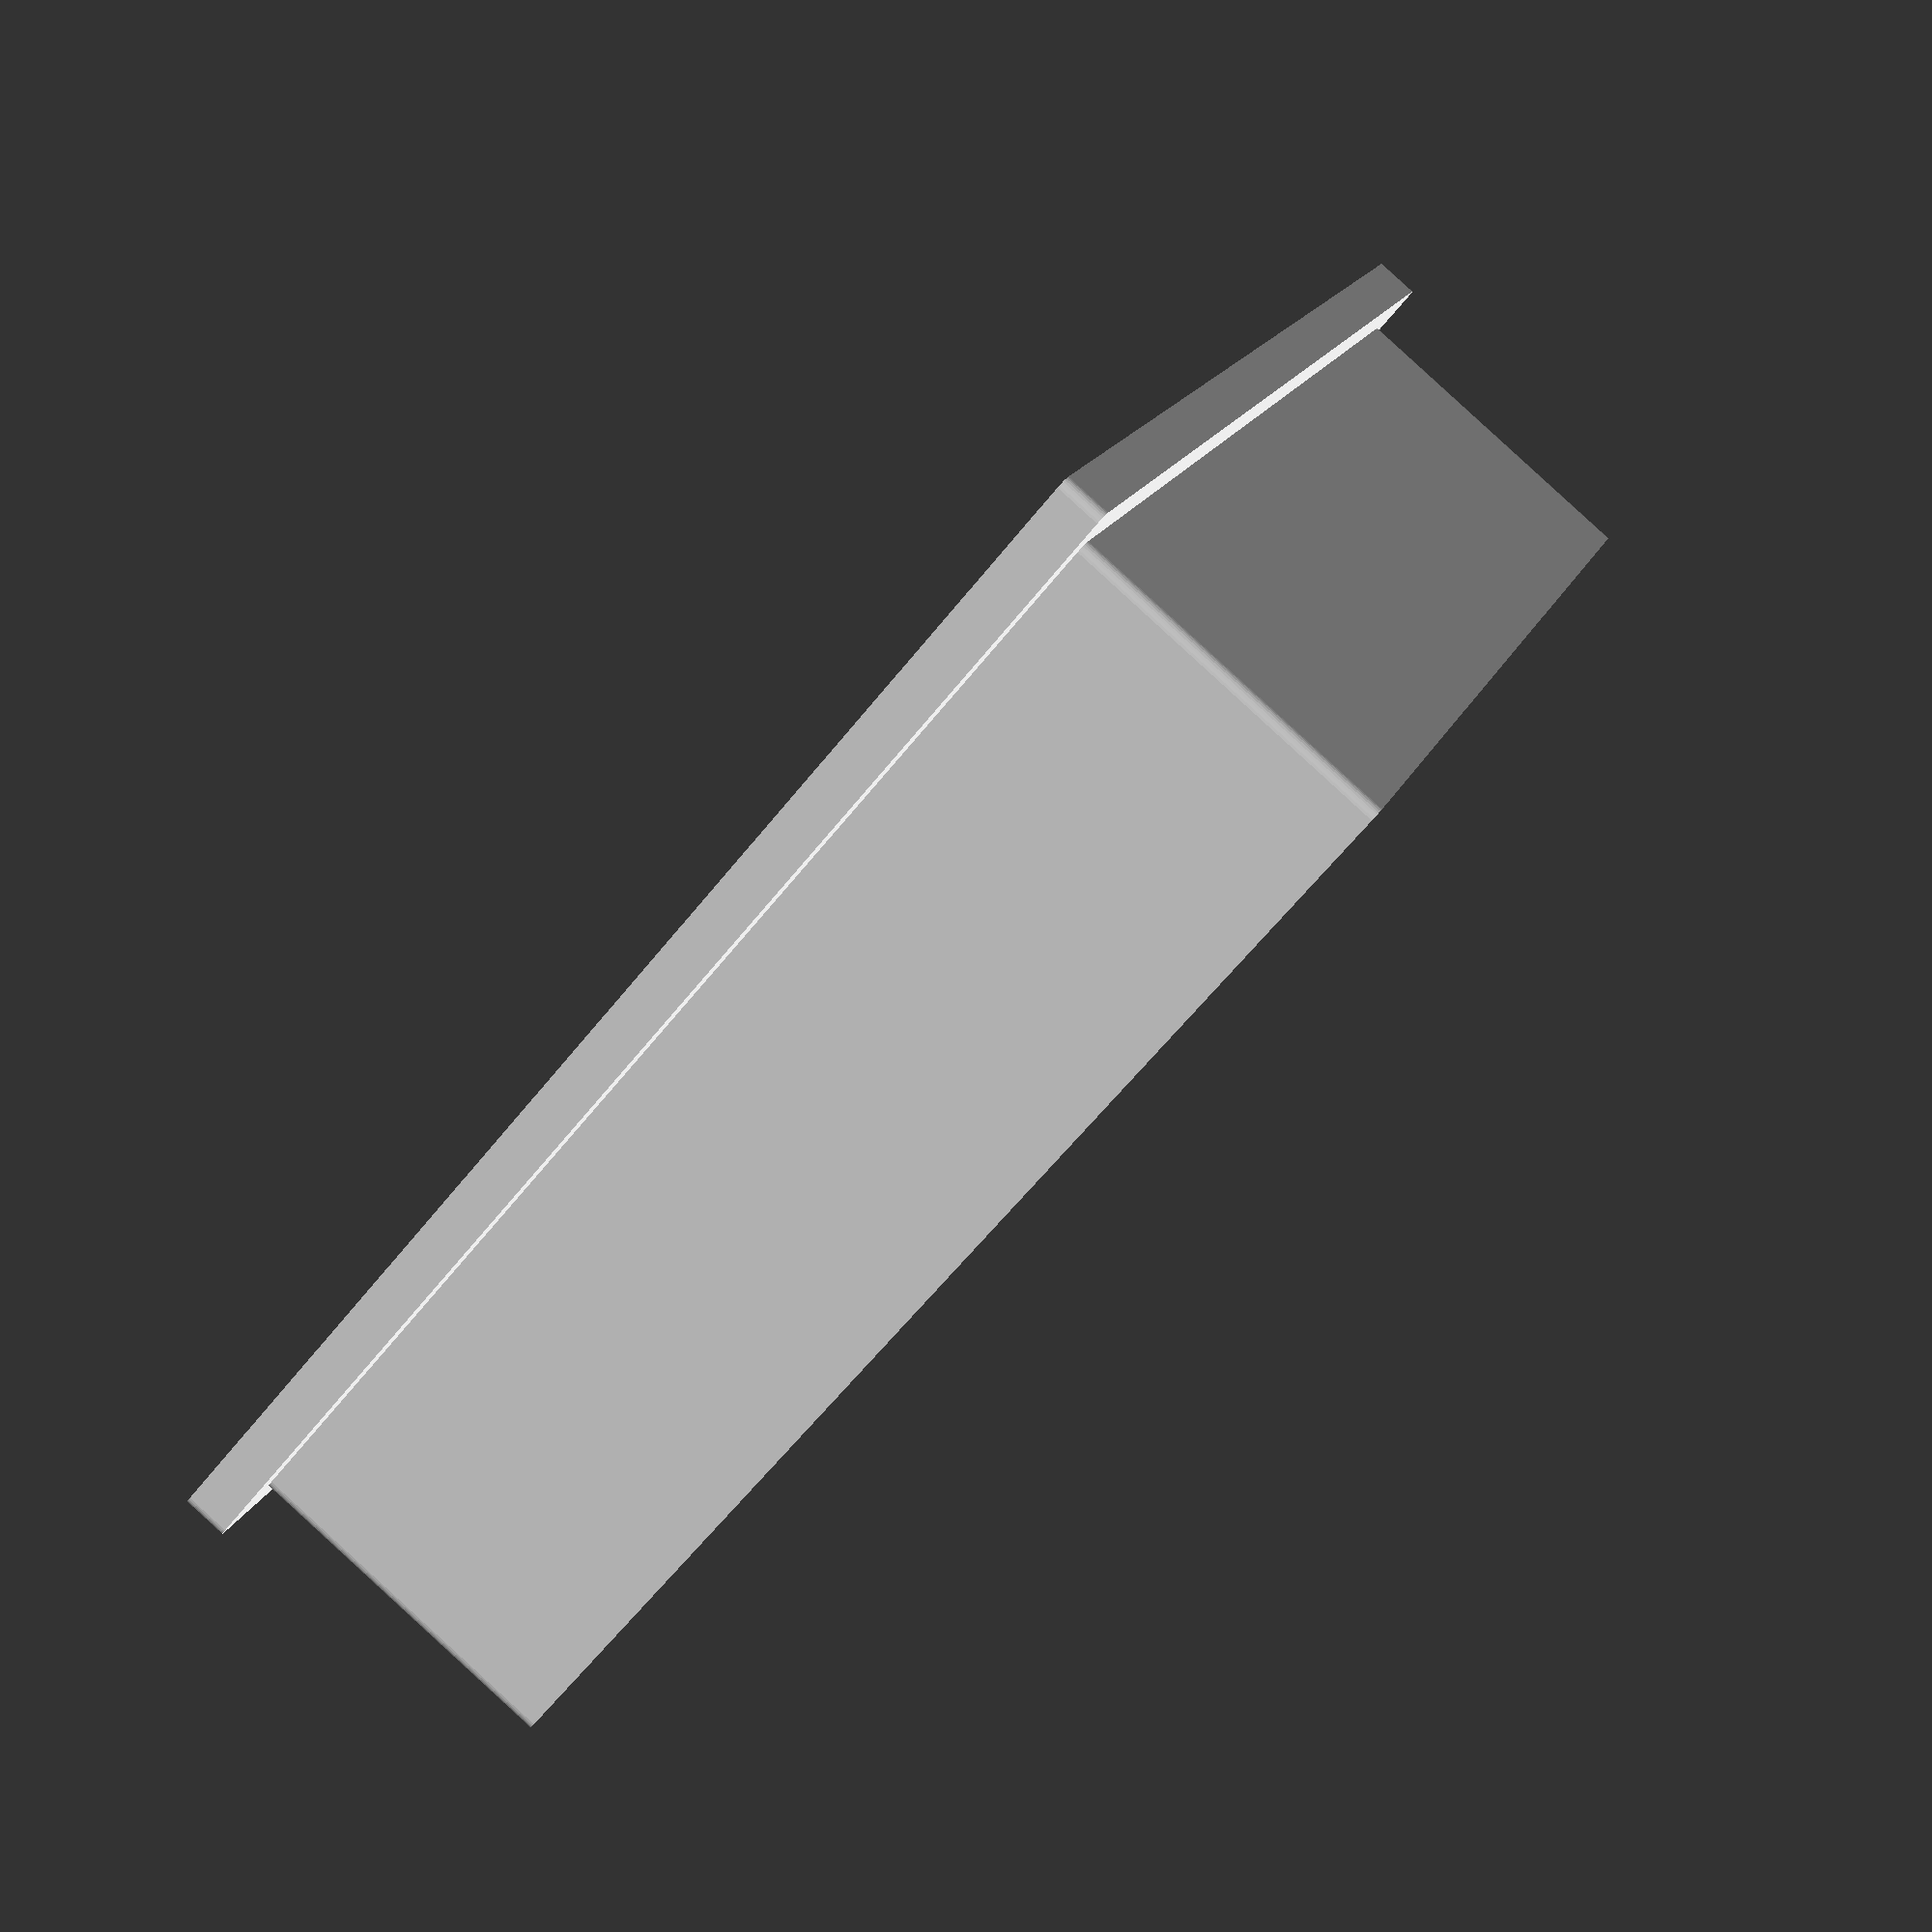
<openscad>
/*
Deck Post Cap
For mounting Long Range Weather Station

Created October 16, 2023
Modified November 23, 2023

Notes 12/13/23:
    - rot_cap_theta set to my deck "South"
    - easier to calibrate wind direction
*/

bott_cap_lw = 102.3; // length/width of deck post, bottom l/w of cap
bott_cap_h = 30; // inside cap height

top_t = 4; // cap top thickness
wall_t = 4; // wall thickness
cap_lw = bott_cap_lw + wall_t * 4; // top cap length/width

hole_d = 3.15; // mount hole diameter
x_dist = 64; // x hole spacing
y_dist = 79; // y hole spacing

rot_cap_lw = 83; // rotating part to set correct north/south angle
rot_cap_theta = -39; // rot cap rotation -- was 30
x_off = (rot_cap_lw - x_dist)/2;
y_off = (rot_cap_lw - y_dist)/2;
rradius = 1; // common rectangle rounded radius

bracket_t = 6; // bracket thickness
arm_cyl_d = 15; // bracket arm cylinder diameter
center_cyl_d = 35; // bracket center cylinder diameter

$fs = 0.2; // precision of curves

module rounded_rect(size=[1, 1], radius=0.5, center=false) {
	// If single value, convert to [x, y] vector
	size = (size[0] == undef) ? [size, size] : size;

	translate = (center == false) ?
		[radius, radius] :
		[radius - size[0]/2, radius - size[1]/2];

	translate(v = translate)
	minkowski() {
		square(size = [
            size[0] - radius * 2,
			size[1] - radius * 2,
		]);
		circle(r = radius);
	}
}

module extruded_rounded_rect(size=[1, 1, 1], radius=0.5, center=false) {
    translate([0, 0, -size.z/2])
    linear_extrude(size.z)
        rounded_rect(size=[size.x, size.y], radius=radius, center=center);
}

module cap_bottom() {
    translate([0, 0, bott_cap_h/2])
        difference() {
            extruded_rounded_rect(size=[bott_cap_lw + wall_t * 2, bott_cap_lw + wall_t * 2, bott_cap_h], radius=rradius, center=true);
            extruded_rounded_rect(size=[bott_cap_lw, bott_cap_lw, bott_cap_h], radius=rradius, center=true);
        }
}

module cap_top() {
    translate([0, 0, top_t/2 + bott_cap_h])
        extruded_rounded_rect(size=[cap_lw, cap_lw, top_t], radius=rradius, center=true);
}

module rot_cap_cube() {
    translate([0, 0, top_t/2])
        cube(size=[rot_cap_lw, rot_cap_lw, top_t], center=true);
}

module draw_rot_cap(rot) {
    translate([0, 0, bott_cap_h])
    rotate(rot) {
        difference() {
            rot_cap_cube();
            
            // mount holes
            color("red")
            for(x=[-1 , 1], y=[-1 , 1]) {
                translate([x * x_dist/2, y * y_dist/2, 0])
                    cylinder(d=hole_d, h=top_t);
            }
        }
    }
}

module draw_cap(rot_mount) {
    rot = rot_mount ? rot_cap_theta : 0;

    rotate([180, 0, 0]) { // flip over x axis for better print orientation
        cap_bottom();
        
        difference() {
            cap_top();

            // cut out rotating part -- MAY BE OBSOLETE b/c of bracket
            // rotated mount holes may not fit inside of the cap!
            translate([0, 0,  bott_cap_h])
            rotate(rot)
               rot_cap_cube();
        }
        
        color("orange")
        draw_rot_cap(rot);
    }
}

module bracket_arms(hole_rot) {
    difference() {
        union() {
            // arm 1
            hull() {
                translate([x_dist/2, y_dist/2, 0])
                    cylinder(d=arm_cyl_d, h=bracket_t);
                translate([-x_dist/2, -y_dist/2, 0])
                    cylinder(d=arm_cyl_d, h=bracket_t);
            }
            // arm 2
            hull() {
                translate([-x_dist/2, y_dist/2, 0])
                    cylinder(d=arm_cyl_d, h=bracket_t);
                translate([x_dist/2, -y_dist/2, 0])
                    cylinder(d=arm_cyl_d, h=bracket_t);
            }
            // hub
            cylinder(d=center_cyl_d, h=bracket_t);
        }

        // connecting holes in center
        color("green")
        rotate(hole_rot)
        for(x=[-1, 1], y=[-1, 1]) {
            translate([x * 0.4 * arm_cyl_d, y * 0.4 * arm_cyl_d])
                cylinder(d=hole_d, h=bracket_t);
        }

        // mounting holes
        for(x=[-1, 1], y=[-1, 1]) {
            translate([x * x_dist/2, y * y_dist/2, 0])
                cylinder(d=hole_d, h=bracket_t);
        }
    }
}

module draw_brackets() {
    // bracket_arms(hole_rot=0);
    translate([x_dist * 1.5, 0, 0])
    // rotate(rot_cap_theta)
        bracket_arms(hole_rot=-rot_cap_theta);
}

draw_cap(rot_mount=false);
// draw_brackets();
</openscad>
<views>
elev=272.2 azim=335.6 roll=312.5 proj=p view=solid
</views>
